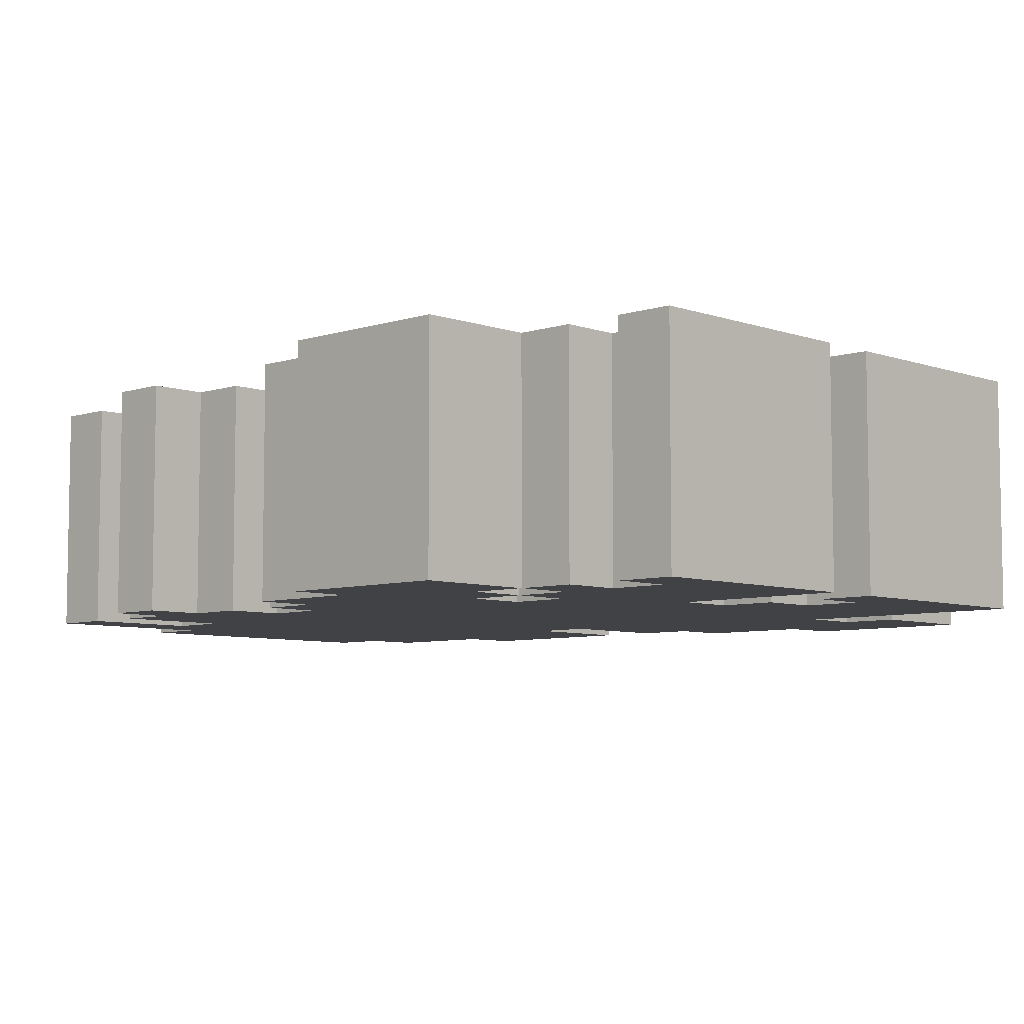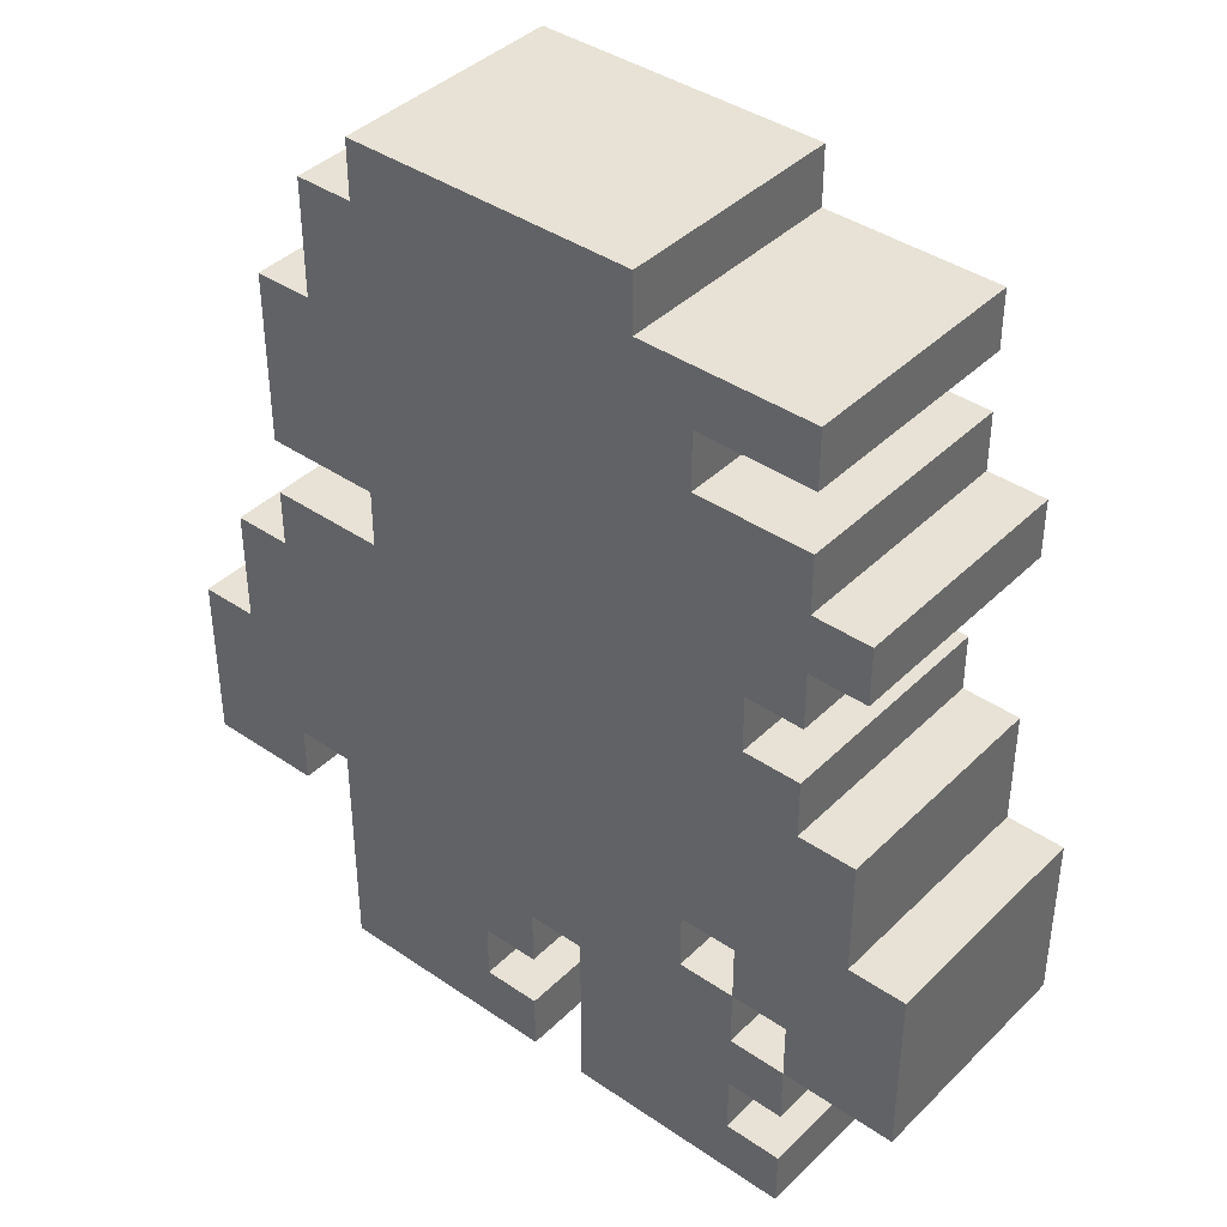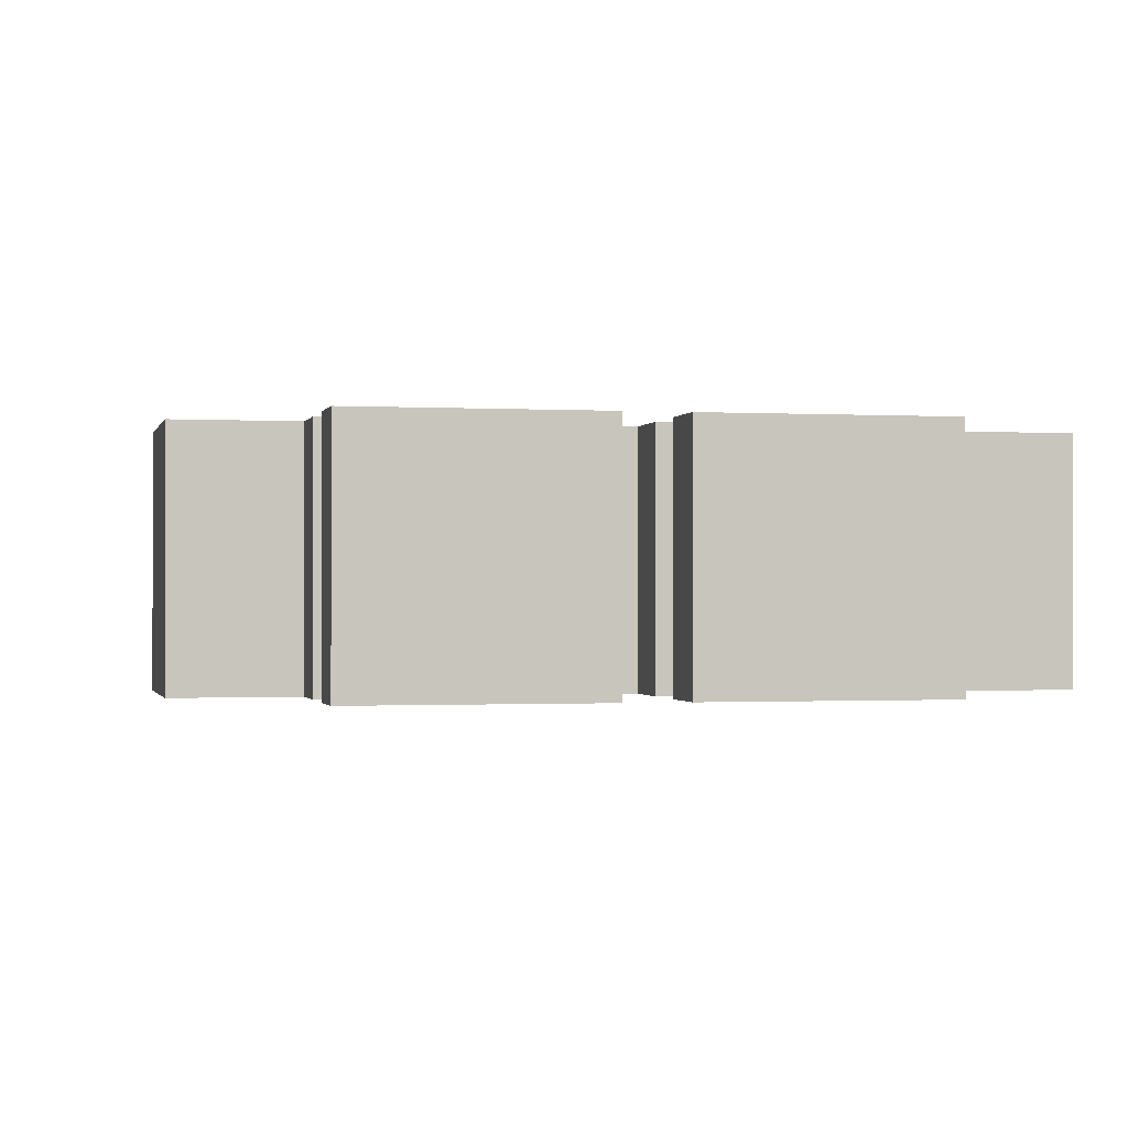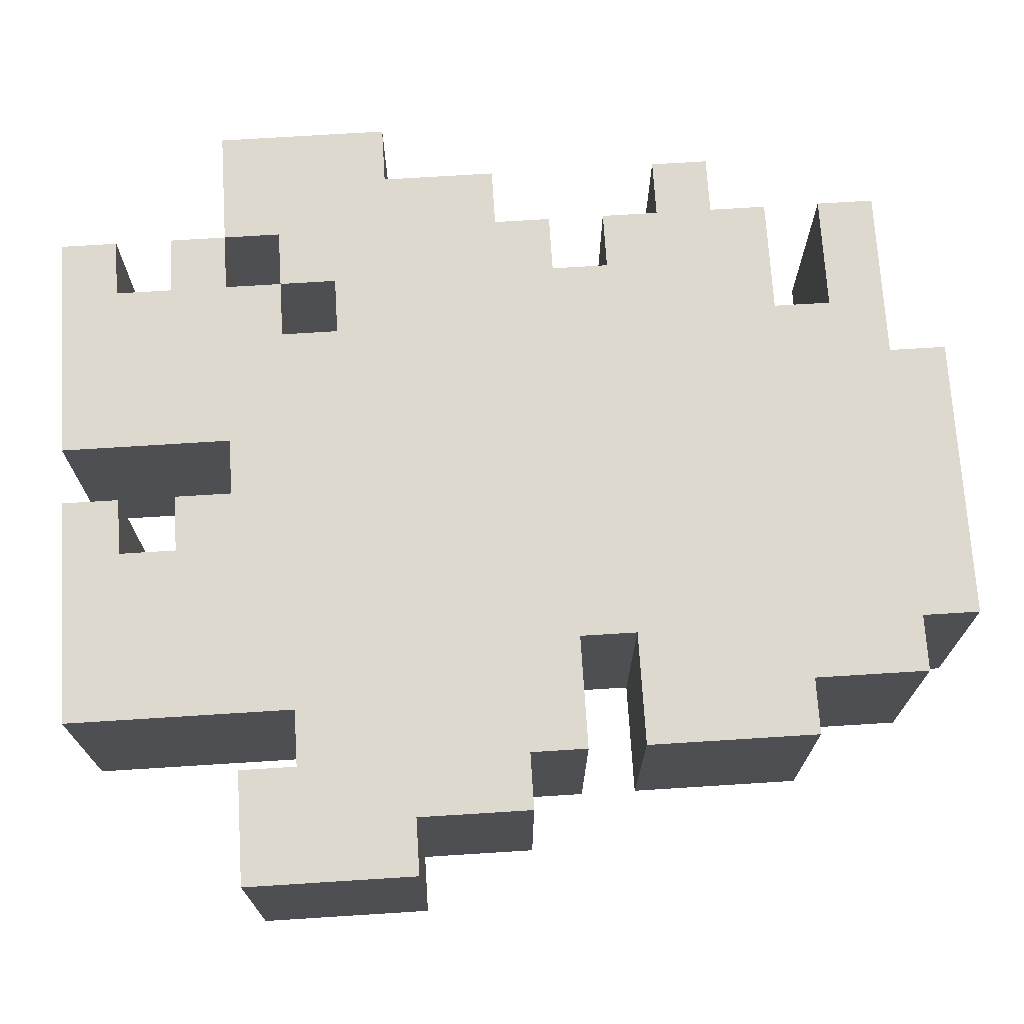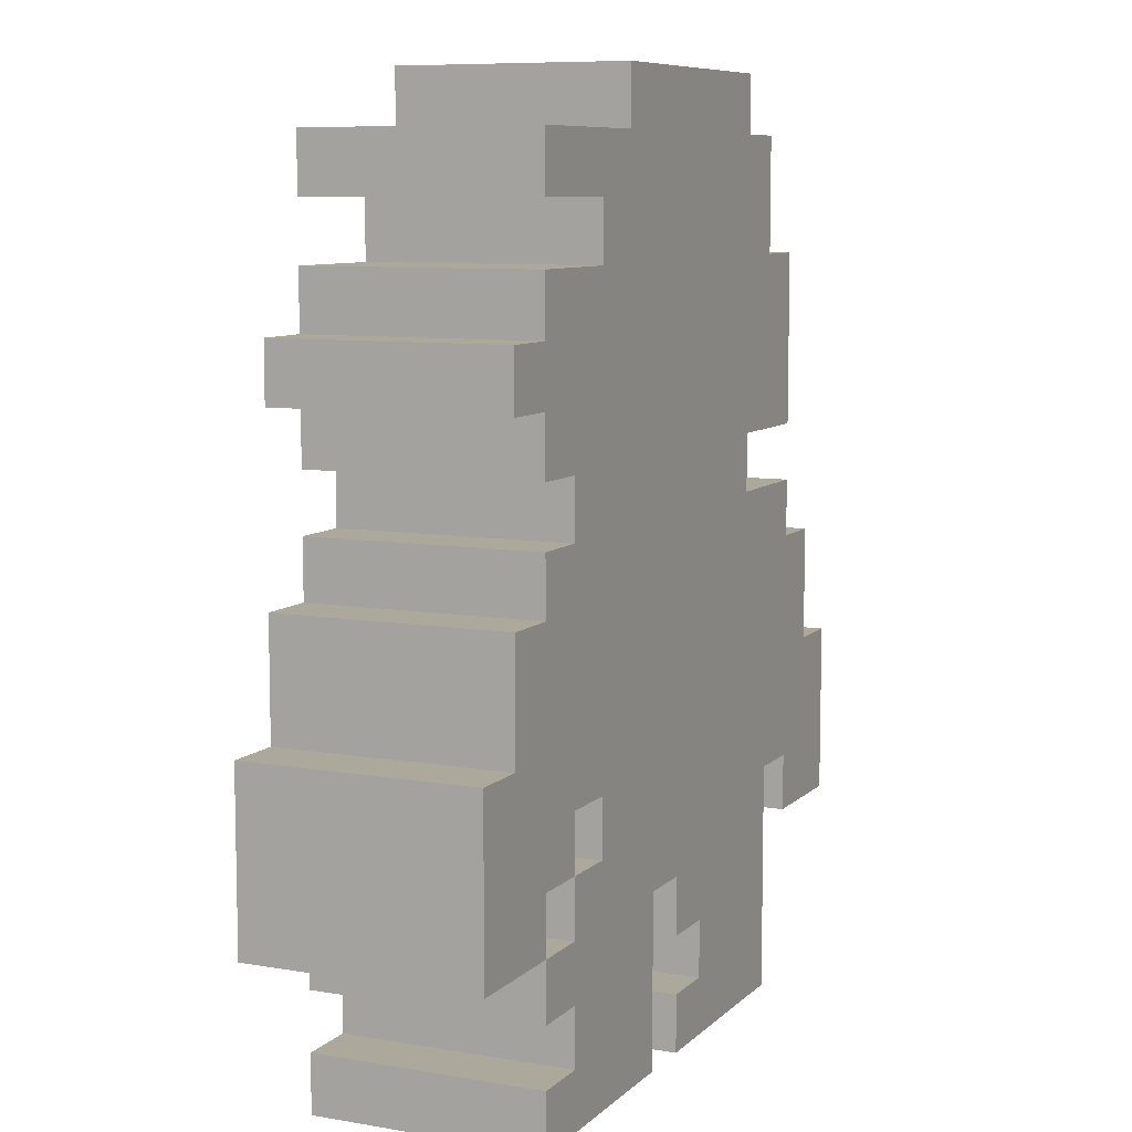
<metadata>
{"format":"obj","ext":"obj","renderer":"f3d","projection":"perspective","resolution":1024,"background":"white","views":[{"elev":-6.6,"azim":-46.2,"up":"+Z"},{"elev":40.3,"azim":-139.9,"up":"+Y"},{"elev":-0.7,"azim":-12.8,"up":"+Z"},{"elev":71.7,"azim":86.4,"up":"+Z"},{"elev":8.5,"azim":-65.1,"up":"+Y"}]}
</metadata>
<code>
v -7 4 4
v -7 4 -0
v -7 7 4
v -7 7 -0
v -6 7 4
v -6 7 -0
v -6 9 4
v -6 9 -0
v -6 12 4
v -6 12 -0
v -6 13 4
v -6 13 -0
v -5 1 4
v -5 1 -0
v -5 2 4
v -5 2 -0
v -5 3 4
v -5 3 -0
v -5 4 4
v -5 4 -0
v -5 9 4
v -5 9 -0
v -5 10 4
v -5 10 -0
v -5 11 4
v -5 11 -0
v -5 12 4
v -5 12 -0
v -5 13 4
v -5 13 -0
v -5 14 4
v -5 14 -0
v -5 15 4
v -5 15 -0
v -5 16 4
v -5 16 -0
v -4 2 4
v -4 2 -0
v -4 3 4
v -4 3 -0
v -4 4 4
v -4 4 3
v -4 4 1
v -4 4 -0
v -4 5 4
v -4 5 3
v -4 5 1
v -4 5 -0
v -4 10 4
v -4 10 -0
v -4 11 4
v -4 11 -0
v -3 5 4
v -3 5 3
v -3 5 1
v -3 5 -0
v -3 6 4
v -3 6 3
v -3 6 1
v -3 6 -0
v -3 14 4
v -3 14 -0
v -3 15 4
v -3 15 -0
v -2 16 4
v -2 16 -0
v -2 17 4
v -2 17 -0
v 0 1 4
v 0 1 -0
v 0 2 4
v 0 2 -0
v 0 3 4
v 0 3 -0
v 0 4 4
v 0 4 3
v 0 4 1
v 0 4 -0
v 1 2 4
v 1 2 -0
v 1 3 4
v 1 3 -0
v 5 4 4
v 5 4 -0
v 5 5 4
v 5 5 -0
v -5 4 4
v -5 4 -0
v -5 5 4
v -5 5 -0
v -4 5 4
v -4 5 3
v -4 5 1
v -4 5 -0
v -4 6 4
v -4 6 3
v -4 6 1
v -4 6 -0
v -1 1 4
v -1 1 -0
v -1 3 4
v -1 3 3
v -1 3 1
v -1 3 -0
v -1 4 4
v -1 4 3
v -1 4 1
v -1 4 -0
v 3 10 4
v 3 10 -0
v 3 11 4
v 3 11 -0
v 3 16 4
v 3 16 -0
v 3 17 4
v 3 17 -0
v 4 1 4
v 4 1 -0
v 4 3 4
v 4 3 -0
v 4 4 3
v 4 4 1
v 4 5 4
v 4 5 3
v 4 5 1
v 4 5 -0
v 4 14 4
v 4 14 -0
v 4 15 4
v 4 15 -0
v 4 16 4
v 4 16 -0
v 5 9 4
v 5 9 -0
v 5 10 4
v 5 10 -0
v 5 11 4
v 5 11 -0
v 5 14 4
v 5 14 -0
v 6 7 4
v 6 7 -0
v 6 9 4
v 6 9 -0
v 7 4 4
v 7 4 -0
v 7 6 4
v 7 6 -0
v 7 7 4
v 7 7 -0
v -7 4 4
v -7 7 4
v -6 7 4
v -6 9 4
v -6 12 4
v -6 13 4
v -5 1 4
v -5 2 4
v -5 3 4
v -5 4 4
v -5 5 4
v -5 9 4
v -5 10 4
v -5 11 4
v -5 12 4
v -5 13 4
v -5 14 4
v -5 15 4
v -5 16 4
v -4 2 4
v -4 3 4
v -4 4 4
v -4 5 4
v -4 6 4
v -4 7 4
v -4 10 4
v -4 11 4
v -3 5 4
v -3 6 4
v -3 7 4
v -3 12 4
v -3 13 4
v -3 14 4
v -3 15 4
v -2 5 4
v -2 6 4
v -2 7 4
v -2 9 4
v -2 12 4
v -2 13 4
v -2 15 4
v -2 16 4
v -2 17 4
v -1 1 4
v -1 3 4
v -1 4 4
v -1 5 4
v -1 6 4
v -1 7 4
v -1 9 4
v -1 11 4
v -1 12 4
v -1 13 4
v -1 15 4
v 0 1 4
v 0 2 4
v 0 3 4
v 0 4 4
v 0 5 4
v 0 6 4
v 1 2 4
v 1 3 4
v 1 5 4
v 1 6 4
v 1 7 4
v 1 10 4
v 1 12 4
v 1 13 4
v 1 14 4
v 1 15 4
v 2 4 4
v 2 10 4
v 2 13 4
v 2 14 4
v 3 4 4
v 3 5 4
v 3 7 4
v 3 10 4
v 3 11 4
v 3 12 4
v 3 14 4
v 3 16 4
v 3 17 4
v 4 1 4
v 4 3 4
v 4 5 4
v 4 12 4
v 4 14 4
v 4 15 4
v 4 16 4
v 5 4 4
v 5 5 4
v 5 9 4
v 5 10 4
v 5 11 4
v 5 14 4
v 6 6 4
v 6 7 4
v 6 9 4
v 7 4 4
v 7 6 4
v 7 7 4
v -7 4 -0
v -7 7 -0
v -6 7 -0
v -6 9 -0
v -6 12 -0
v -6 13 -0
v -5 1 -0
v -5 2 -0
v -5 3 -0
v -5 4 -0
v -5 5 -0
v -5 9 -0
v -5 10 -0
v -5 11 -0
v -5 12 -0
v -5 13 -0
v -5 14 -0
v -5 15 -0
v -5 16 -0
v -4 2 -0
v -4 3 -0
v -4 4 -0
v -4 5 -0
v -4 6 -0
v -4 7 -0
v -4 10 -0
v -4 11 -0
v -3 5 -0
v -3 6 -0
v -3 7 -0
v -3 12 -0
v -3 13 -0
v -3 14 -0
v -3 15 -0
v -2 5 -0
v -2 6 -0
v -2 7 -0
v -2 9 -0
v -2 12 -0
v -2 13 -0
v -2 15 -0
v -2 16 -0
v -2 17 -0
v -1 1 -0
v -1 3 -0
v -1 4 -0
v -1 5 -0
v -1 6 -0
v -1 7 -0
v -1 9 -0
v -1 11 -0
v -1 12 -0
v -1 13 -0
v -1 15 -0
v 0 1 -0
v 0 2 -0
v 0 3 -0
v 0 4 -0
v 0 5 -0
v 0 6 -0
v 1 2 -0
v 1 3 -0
v 1 5 -0
v 1 6 -0
v 1 7 -0
v 1 10 -0
v 1 12 -0
v 1 13 -0
v 1 14 -0
v 1 15 -0
v 2 4 -0
v 2 10 -0
v 2 13 -0
v 2 14 -0
v 3 4 -0
v 3 5 -0
v 3 7 -0
v 3 10 -0
v 3 11 -0
v 3 12 -0
v 3 14 -0
v 3 16 -0
v 3 17 -0
v 4 1 -0
v 4 3 -0
v 4 5 -0
v 4 12 -0
v 4 14 -0
v 4 15 -0
v 4 16 -0
v 5 4 -0
v 5 5 -0
v 5 9 -0
v 5 10 -0
v 5 11 -0
v 5 14 -0
v 6 6 -0
v 6 7 -0
v 6 9 -0
v 7 4 -0
v 7 6 -0
v 7 7 -0
v -5 1 4
v -1 1 4
v 0 1 4
v 4 1 4
v -4 1 3
v -2 1 3
v 1 1 3
v 3 1 3
v -4 1 1
v -2 1 1
v 1 1 1
v 3 1 1
v -5 1 -0
v -1 1 -0
v 0 1 -0
v 4 1 -0
v -5 3 4
v -4 3 4
v 0 3 4
v 1 3 4
v -5 3 -0
v -4 3 -0
v 0 3 -0
v 1 3 -0
v -7 4 4
v -5 4 4
v -1 4 4
v 0 4 4
v 5 4 4
v 7 4 4
v -1 4 3
v 0 4 3
v -1 4 1
v 0 4 1
v -7 4 -0
v -5 4 -0
v -1 4 -0
v 0 4 -0
v 5 4 -0
v 7 4 -0
v -5 5 4
v -4 5 4
v 4 5 4
v 5 5 4
v -4 5 3
v 4 5 3
v -4 5 1
v 4 5 1
v -5 5 -0
v -4 5 -0
v 4 5 -0
v 5 5 -0
v -4 6 4
v -3 6 4
v -4 6 3
v -3 6 3
v -4 6 1
v -3 6 1
v -4 6 -0
v -3 6 -0
v -5 11 4
v -4 11 4
v 3 11 4
v 5 11 4
v -5 11 -0
v -4 11 -0
v 3 11 -0
v 5 11 -0
v -6 12 4
v -5 12 4
v -6 12 -0
v -5 12 -0
v -5 15 4
v -3 15 4
v -5 15 -0
v -3 15 -0
v -5 2 4
v -4 2 4
v 0 2 4
v 1 2 4
v -5 2 -0
v -4 2 -0
v 0 2 -0
v 1 2 -0
v -5 4 4
v -4 4 4
v -4 4 3
v -4 4 1
v -5 4 -0
v -4 4 -0
v -4 5 4
v -3 5 4
v -4 5 3
v -3 5 3
v -4 5 1
v -3 5 1
v -4 5 -0
v -3 5 -0
v -7 7 4
v -6 7 4
v 6 7 4
v 7 7 4
v -7 7 -0
v -6 7 -0
v 6 7 -0
v 7 7 -0
v -6 9 4
v -5 9 4
v 5 9 4
v 6 9 4
v -6 9 -0
v -5 9 -0
v 5 9 -0
v 6 9 -0
v -5 10 4
v -4 10 4
v 3 10 4
v 5 10 4
v -5 10 -0
v -4 10 -0
v 3 10 -0
v 5 10 -0
v -6 13 4
v -5 13 4
v -6 13 -0
v -5 13 -0
v -5 14 4
v -3 14 4
v 4 14 4
v 5 14 4
v -5 14 -0
v -3 14 -0
v 4 14 -0
v 5 14 -0
v -5 16 4
v -2 16 4
v 3 16 4
v 4 16 4
v -5 16 -0
v -2 16 -0
v 3 16 -0
v 4 16 -0
v -2 17 4
v 3 17 4
v -2 17 -0
v 3 17 -0
f 3 2 1
f 4 2 3
f 7 6 5
f 8 6 7
f 11 10 9
f 12 10 11
f 15 14 13
f 16 14 15
f 19 18 17
f 20 18 19
f 23 22 21
f 24 22 23
f 27 26 25
f 28 26 27
f 31 30 29
f 32 30 31
f 35 34 33
f 36 34 35
f 39 38 37
f 40 38 39
f 45 42 41
f 46 43 42
f 46 42 45
f 47 44 43
f 47 43 46
f 48 44 47
f 51 50 49
f 52 50 51
f 57 54 53
f 58 55 54
f 58 54 57
f 59 56 55
f 59 55 58
f 60 56 59
f 63 62 61
f 64 62 63
f 67 66 65
f 68 66 67
f 71 70 69
f 72 70 71
f 75 74 73
f 76 74 75
f 77 74 76
f 78 74 77
f 81 80 79
f 82 80 81
f 85 84 83
f 86 84 85
f 87 88 89
f 89 88 90
f 91 92 95
f 93 94 95
f 92 93 95
f 95 94 96
f 96 94 97
f 97 94 98
f 99 100 101
f 101 100 102
f 102 100 103
f 103 100 104
f 101 102 105
f 102 103 106
f 105 102 106
f 103 104 107
f 106 103 107
f 107 104 108
f 109 110 111
f 111 110 112
f 113 114 115
f 115 114 116
f 117 118 119
f 119 118 120
f 119 120 121
f 121 120 122
f 119 121 123
f 121 122 124
f 123 121 124
f 122 120 125
f 124 122 125
f 125 120 126
f 127 128 129
f 129 128 130
f 129 130 131
f 131 130 132
f 133 134 135
f 135 134 136
f 137 138 139
f 139 138 140
f 141 142 143
f 143 142 144
f 145 146 147
f 147 146 148
f 147 148 149
f 149 148 150
f 153 152 151
f 160 153 151
f 161 153 160
f 162 154 153
f 165 156 155
f 166 156 165
f 170 158 157
f 171 160 159
f 172 160 171
f 173 153 161
f 174 153 173
f 175 163 162
f 175 153 174
f 175 162 153
f 176 163 175
f 177 165 164
f 178 172 171
f 178 173 172
f 179 176 175
f 179 175 174
f 180 176 179
f 181 165 177
f 181 167 166
f 181 166 165
f 182 167 181
f 183 167 182
f 184 169 168
f 185 180 179
f 185 178 171
f 185 179 178
f 186 180 185
f 187 176 180
f 187 180 186
f 188 176 187
f 189 181 177
f 189 182 181
f 190 183 182
f 190 182 189
f 190 184 183
f 191 169 184
f 191 184 190
f 192 169 191
f 194 170 157
f 194 171 170
f 195 185 171
f 195 171 194
f 196 185 195
f 197 186 185
f 197 185 196
f 198 187 186
f 198 186 197
f 198 188 187
f 199 188 198
f 200 176 188
f 200 188 199
f 201 189 177
f 201 177 176
f 202 190 189
f 202 189 201
f 203 191 190
f 203 190 202
f 204 193 192
f 204 191 203
f 204 192 191
f 208 197 196
f 208 198 197
f 208 199 198
f 209 199 208
f 210 199 209
f 211 206 205
f 212 208 207
f 212 209 208
f 213 210 209
f 213 209 212
f 214 199 210
f 214 210 213
f 215 200 199
f 215 199 214
f 216 176 200
f 216 200 215
f 216 203 202
f 216 201 176
f 216 202 201
f 216 204 203
f 217 204 216
f 218 204 217
f 219 204 218
f 220 193 204
f 220 204 219
f 221 215 214
f 221 214 213
f 221 213 212
f 221 216 215
f 222 217 216
f 222 216 221
f 223 219 218
f 223 218 217
f 224 220 219
f 224 219 223
f 225 222 221
f 225 221 212
f 226 222 225
f 227 222 226
f 228 217 222
f 228 222 227
f 229 217 228
f 230 223 217
f 230 217 229
f 230 224 223
f 231 220 224
f 231 224 230
f 232 193 220
f 233 193 232
f 234 212 211
f 234 211 205
f 235 225 212
f 235 212 234
f 235 226 225
f 236 227 226
f 236 226 235
f 237 230 229
f 237 231 230
f 238 220 231
f 238 231 237
f 239 232 220
f 239 220 238
f 240 232 239
f 242 227 236
f 243 228 227
f 244 228 243
f 245 237 229
f 245 238 237
f 246 238 245
f 247 242 241
f 247 227 242
f 248 243 227
f 248 227 247
f 249 243 248
f 250 247 241
f 251 248 247
f 251 247 250
f 252 248 251
f 253 254 255
f 253 255 262
f 262 255 263
f 255 256 264
f 257 258 267
f 267 258 268
f 259 260 272
f 261 262 273
f 273 262 274
f 263 255 275
f 275 255 276
f 264 265 277
f 276 255 277
f 255 264 277
f 277 265 278
f 266 267 279
f 273 274 280
f 274 275 280
f 277 278 281
f 276 277 281
f 281 278 282
f 279 267 283
f 268 269 283
f 267 268 283
f 283 269 284
f 284 269 285
f 270 271 286
f 281 282 287
f 273 280 287
f 280 281 287
f 287 282 288
f 282 278 289
f 288 282 289
f 289 278 290
f 279 283 291
f 283 284 291
f 284 285 292
f 291 284 292
f 285 286 292
f 286 271 293
f 292 286 293
f 293 271 294
f 259 272 296
f 272 273 296
f 273 287 297
f 296 273 297
f 297 287 298
f 287 288 299
f 298 287 299
f 288 289 300
f 299 288 300
f 289 290 300
f 300 290 301
f 290 278 302
f 301 290 302
f 279 291 303
f 278 279 303
f 291 292 304
f 303 291 304
f 292 293 305
f 304 292 305
f 294 295 306
f 305 293 306
f 293 294 306
f 298 299 310
f 299 300 310
f 300 301 310
f 310 301 311
f 311 301 312
f 307 308 313
f 309 310 314
f 310 311 314
f 311 312 315
f 314 311 315
f 312 301 316
f 315 312 316
f 301 302 317
f 316 301 317
f 302 278 318
f 317 302 318
f 304 305 318
f 278 303 318
f 303 304 318
f 305 306 318
f 318 306 319
f 319 306 320
f 320 306 321
f 306 295 322
f 321 306 322
f 316 317 323
f 315 316 323
f 314 315 323
f 317 318 323
f 318 319 324
f 323 318 324
f 320 321 325
f 319 320 325
f 321 322 326
f 325 321 326
f 323 324 327
f 314 323 327
f 327 324 328
f 328 324 329
f 324 319 330
f 329 324 330
f 330 319 331
f 319 325 332
f 331 319 332
f 325 326 332
f 326 322 333
f 332 326 333
f 322 295 334
f 334 295 335
f 313 314 336
f 307 313 336
f 314 327 337
f 336 314 337
f 327 328 337
f 328 329 338
f 337 328 338
f 331 332 339
f 332 333 339
f 333 322 340
f 339 333 340
f 322 334 341
f 340 322 341
f 341 334 342
f 338 329 344
f 329 330 345
f 345 330 346
f 331 339 347
f 339 340 347
f 347 340 348
f 343 344 349
f 344 329 349
f 329 345 350
f 349 329 350
f 350 345 351
f 343 349 352
f 349 350 353
f 352 349 353
f 353 350 354
f 359 356 355
f 360 356 359
f 361 358 357
f 362 358 361
f 363 359 355
f 363 360 359
f 364 356 360
f 364 360 363
f 365 362 361
f 365 361 357
f 366 358 362
f 366 362 365
f 367 363 355
f 367 364 363
f 368 356 364
f 368 364 367
f 369 365 357
f 369 366 365
f 370 358 366
f 370 366 369
f 375 372 371
f 376 372 375
f 377 374 373
f 378 374 377
f 385 382 381
f 386 382 385
f 387 386 385
f 388 386 387
f 389 380 379
f 390 380 389
f 391 388 387
f 392 388 391
f 393 384 383
f 394 384 393
f 399 396 395
f 400 398 397
f 401 399 395
f 402 398 400
f 403 401 395
f 404 401 403
f 405 398 402
f 406 398 405
f 409 408 407
f 410 408 409
f 411 410 409
f 412 410 411
f 413 412 411
f 414 412 413
f 419 416 415
f 420 416 419
f 421 418 417
f 422 418 421
f 425 424 423
f 426 424 425
f 429 428 427
f 430 428 429
f 431 432 435
f 435 432 436
f 433 434 437
f 437 434 438
f 439 440 441
f 439 441 442
f 439 442 443
f 443 442 444
f 445 446 447
f 447 446 448
f 447 448 449
f 449 448 450
f 449 450 451
f 451 450 452
f 453 454 457
f 457 454 458
f 455 456 459
f 459 456 460
f 461 462 465
f 465 462 466
f 463 464 467
f 467 464 468
f 469 470 473
f 473 470 474
f 471 472 475
f 475 472 476
f 477 478 479
f 479 478 480
f 481 482 485
f 485 482 486
f 483 484 487
f 487 484 488
f 489 490 493
f 493 490 494
f 491 492 495
f 495 492 496
f 497 498 499
f 499 498 500

</code>
